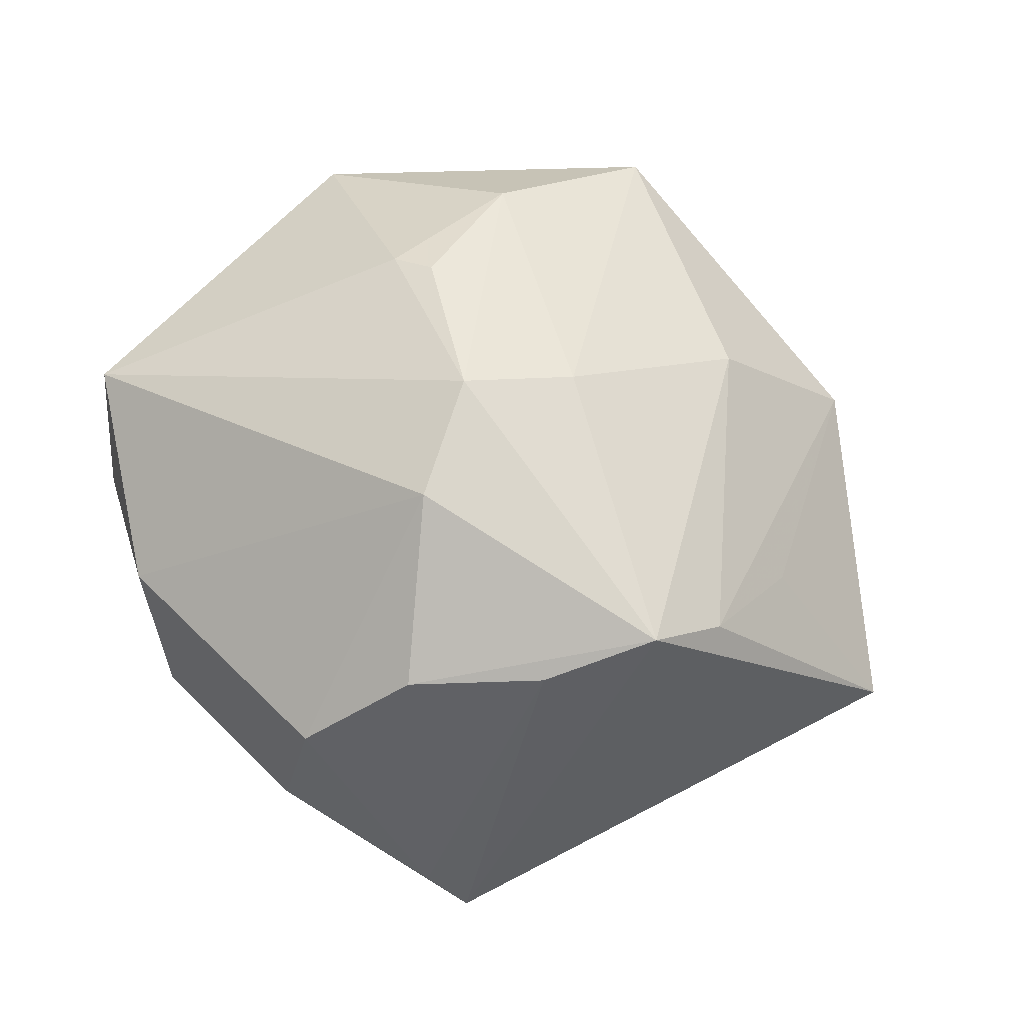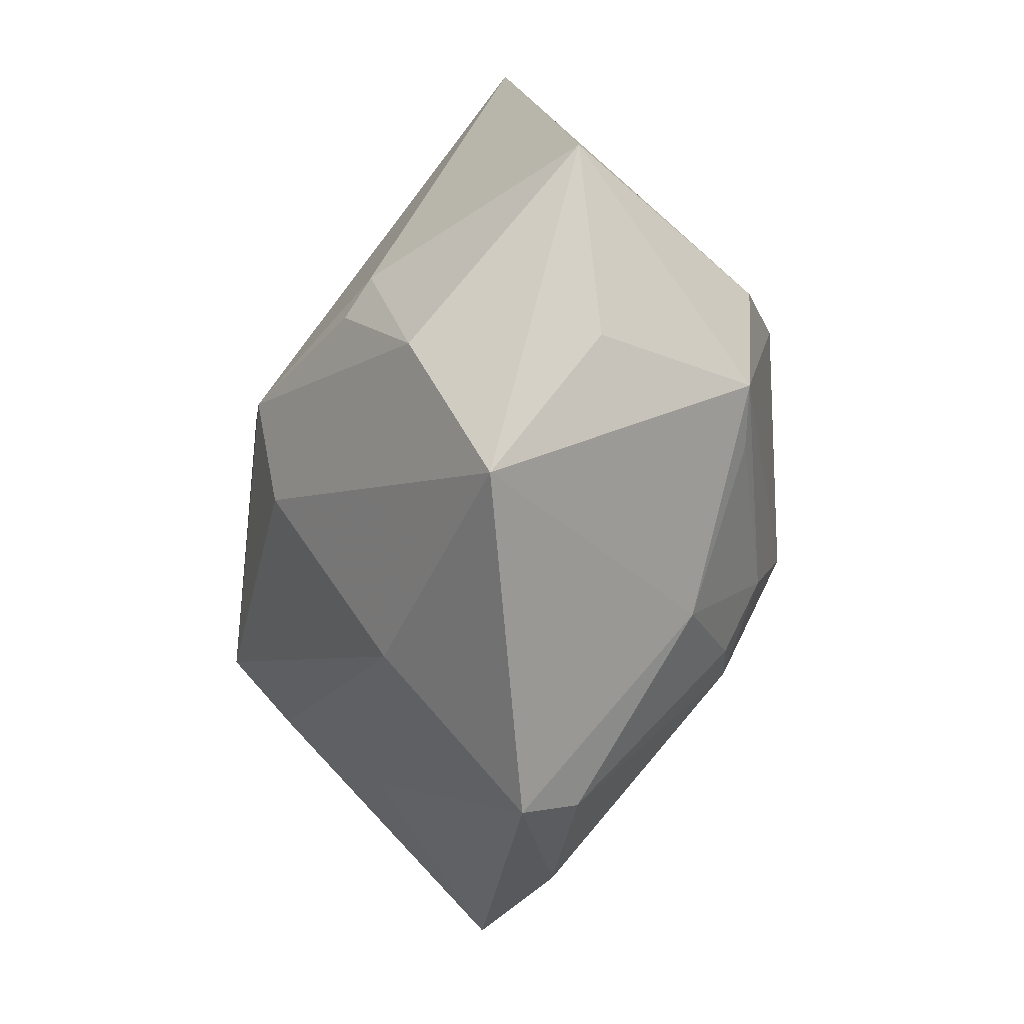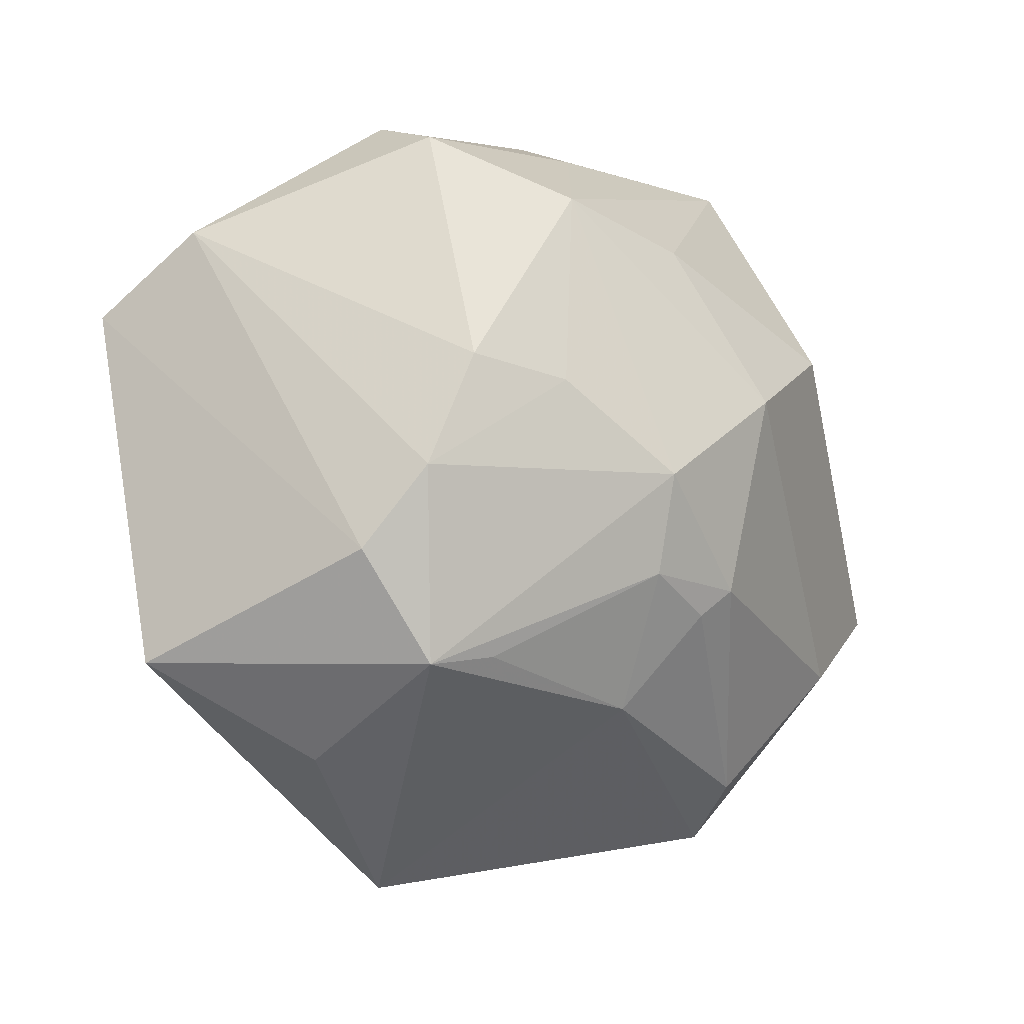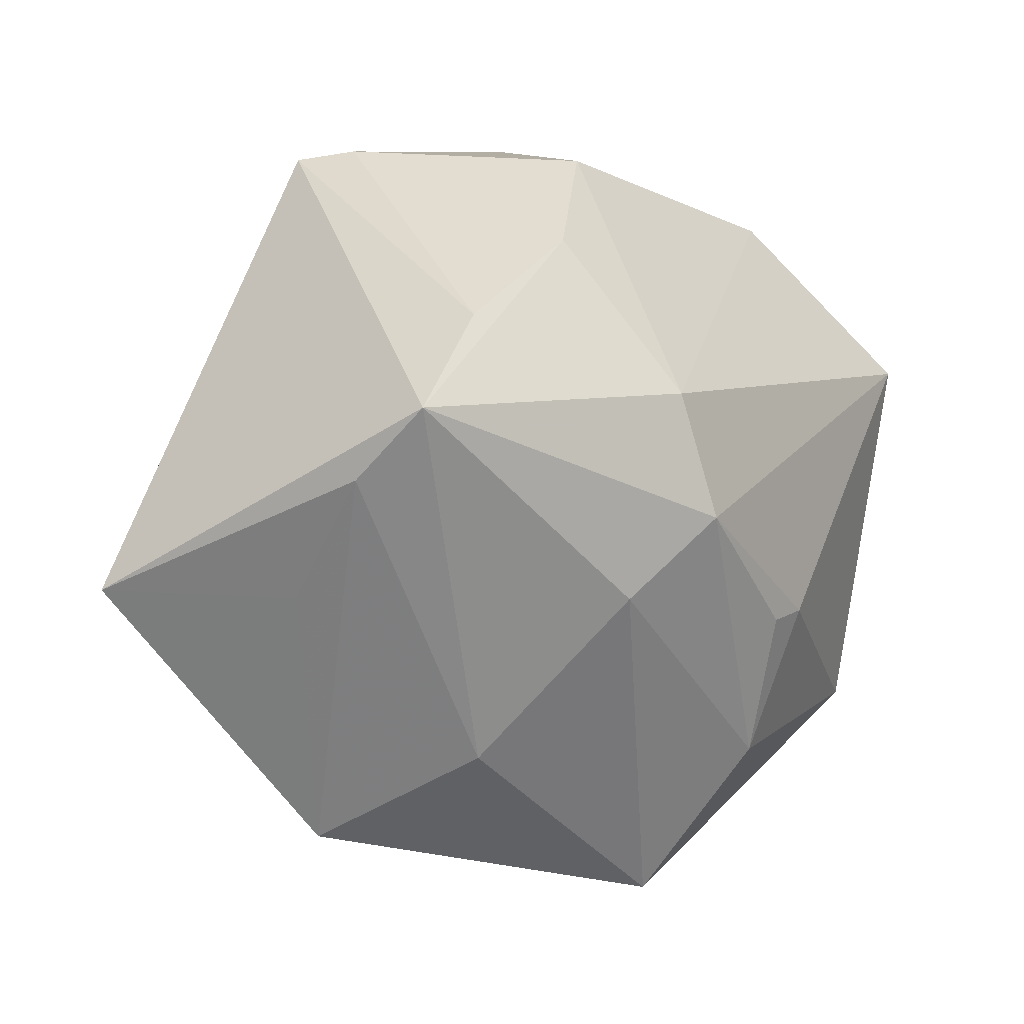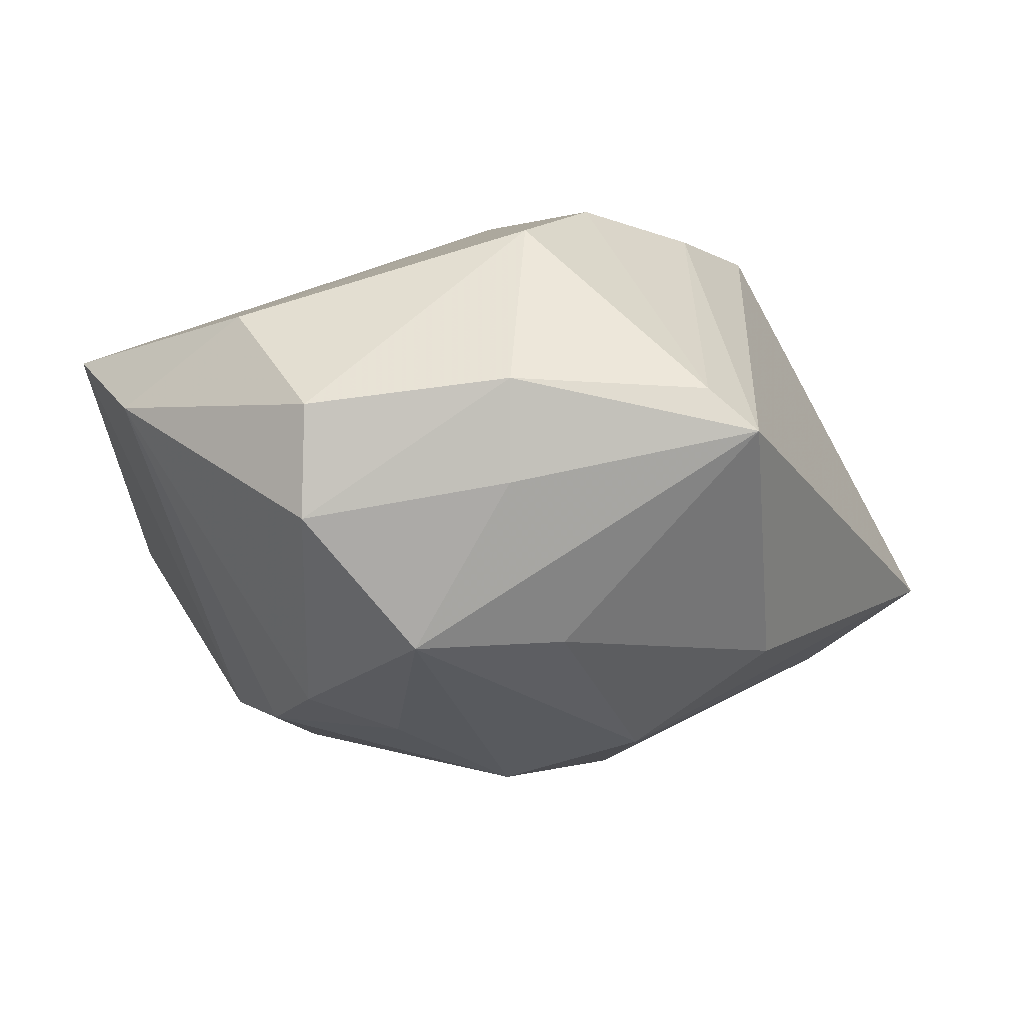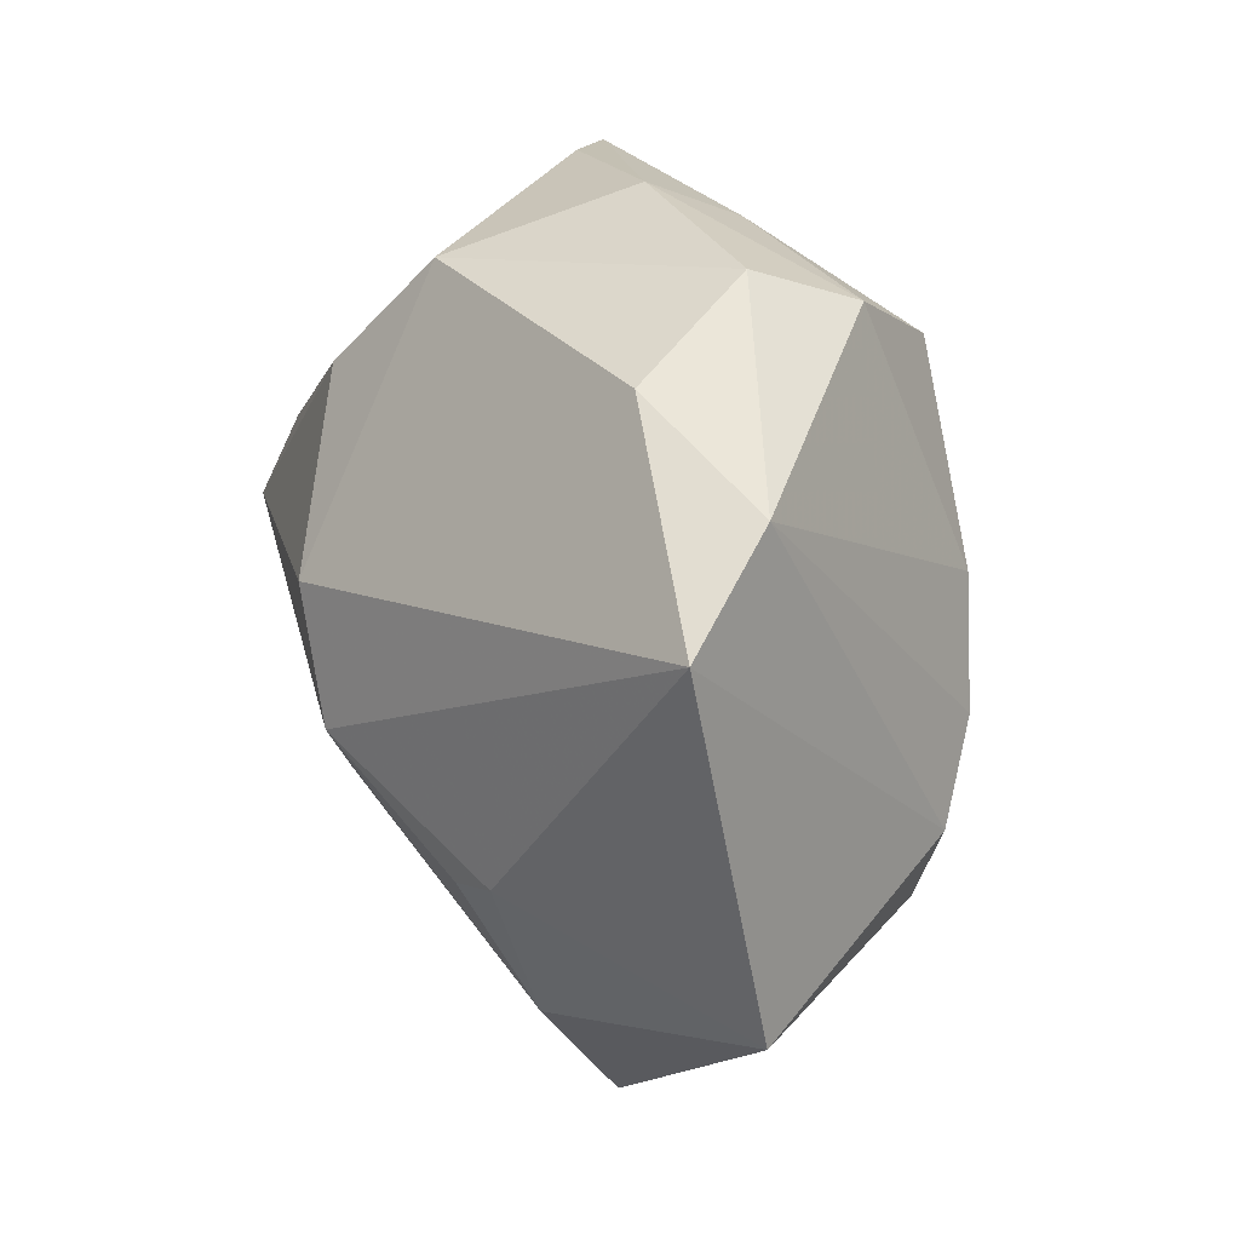
<metadata>
{"format":"obj","ext":"obj","renderer":"f3d","projection":"perspective","resolution":1024,"background":"white","views":[{"elev":77.6,"azim":-141.5,"up":"+Z"},{"elev":-75.4,"azim":81.8,"up":"+Y"},{"elev":-10.0,"azim":149.4,"up":"+Y"},{"elev":-6.0,"azim":-26.5,"up":"+Y"},{"elev":69.1,"azim":-176.7,"up":"+Y"},{"elev":25.2,"azim":74.4,"up":"+Y"}]}
</metadata>
<code>
v 0.002486 0.007215 0.03247
v 0.0236 -0.003974 -0.02552
v -0.01083 -0.01736 -0.02495
v -0.002332 0.0354 0.01789
v -0.02433 -0.04036 -0.003655
v 0.02063 -0.01602 0.02239
v -0.01223 -0.03155 0.01298
v -0.008775 0.0237 -0.02346
v 0.007332 -0.005822 0.03143
v -0.004116 -0.02745 -0.01938
v 0.02517 -0.01467 0.02021
v -0.02477 -0.03482 -0.00972
v 0.01404 -0.02309 -0.02247
v -0.02724 0.003892 0.03111
v -0.03328 -0.01455 0.01162
v -0.001307 -0.01466 0.02764
v -0.03144 -0.00302 0.02354
v 0.02902 -0.01269 -0.02141
v 0.03955 0.02473 -0.0003228
v -0.03055 0.01428 -0.0202
v 0.013 -0.04649 0.004991
v 0.02581 -0.03318 -0.004597
v -0.003391 -0.01366 -0.02779
v 0.008892 0.005973 -0.02886
v -0.01718 0.006455 -0.0289
v 0.02104 -0.02419 -0.02168
v -0.03922 -0.02125 -0.009335
v -0.02715 0.03783 -0.004661
v 0.04363 -0.02323 0.0001569
v 0.02157 -0.03046 0.01489
v -0.02016 0.0146 0.02823
v 0.04652 0.01606 0.008467
v -0.05039 -0.01329 -0.00276
v -0.002405 0.03676 -0.01126
v -0.003237 -0.003365 -0.03113
v 0.02723 0.03243 0.007533
v 0.0183 0.03496 -0.01566
v 0.01867 0.03896 -0.00482
v -0.008648 0.02404 0.02648
v -0.001897 0.04099 -0.001657
v -0.01439 -0.01448 -0.02558
v -0.02187 0.03853 -0.0005484
v 0.006397 0.02692 -0.02617
v 0.0188 0.008119 -0.02663
f 9 1 14
f 44 19 2
f 2 26 35
f 14 28 33
f 28 20 33
f 38 19 37
f 37 19 44
f 44 43 37
f 8 20 28
f 28 43 8
f 35 43 24
f 24 43 44
f 24 2 35
f 44 2 24
f 5 10 21
f 21 10 26
f 1 9 32
f 40 4 38
f 38 37 40
f 31 28 14
f 29 26 18
f 26 2 18
f 18 2 19
f 18 32 29
f 19 32 18
f 35 41 25
f 20 8 25
f 25 33 20
f 25 43 35
f 25 8 43
f 14 33 17
f 5 33 27
f 27 25 41
f 33 25 27
f 34 43 28
f 34 37 43
f 28 40 34
f 34 40 37
f 30 21 29
f 22 26 29
f 29 21 22
f 22 21 26
f 5 21 7
f 14 17 7
f 7 17 5
f 36 4 1
f 1 32 36
f 38 4 36
f 36 19 38
f 36 32 19
f 42 40 28
f 4 40 42
f 28 31 42
f 10 3 23
f 35 26 23
f 23 41 35
f 23 3 41
f 15 33 5
f 5 17 15
f 15 17 33
f 5 27 12
f 12 27 41
f 41 3 12
f 12 10 5
f 12 3 10
f 9 30 6
f 4 42 39
f 39 42 31
f 1 4 39
f 14 1 39
f 39 31 14
f 26 10 13
f 13 23 26
f 10 23 13
f 11 32 9
f 9 6 11
f 29 32 11
f 11 30 29
f 11 6 30
f 16 7 21
f 14 7 16
f 16 30 9
f 21 30 16
f 16 9 14

</code>
